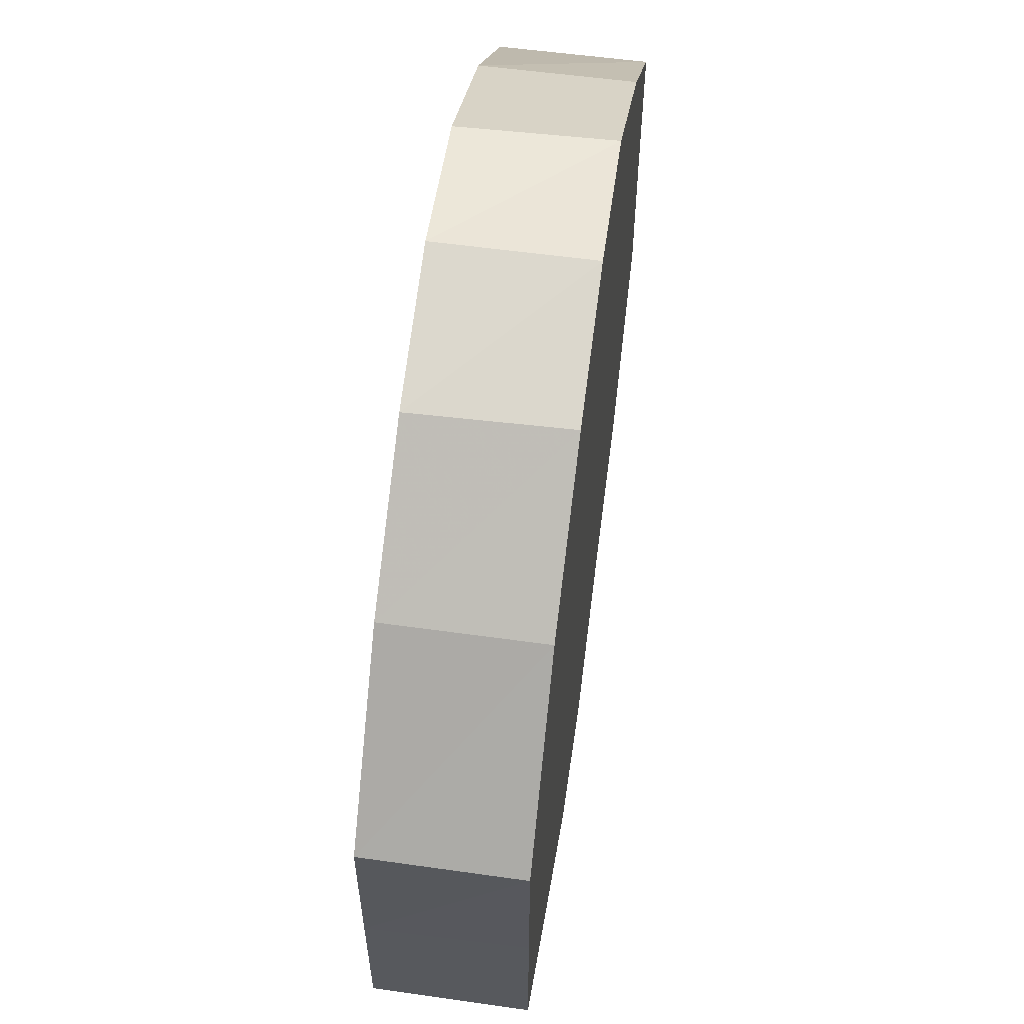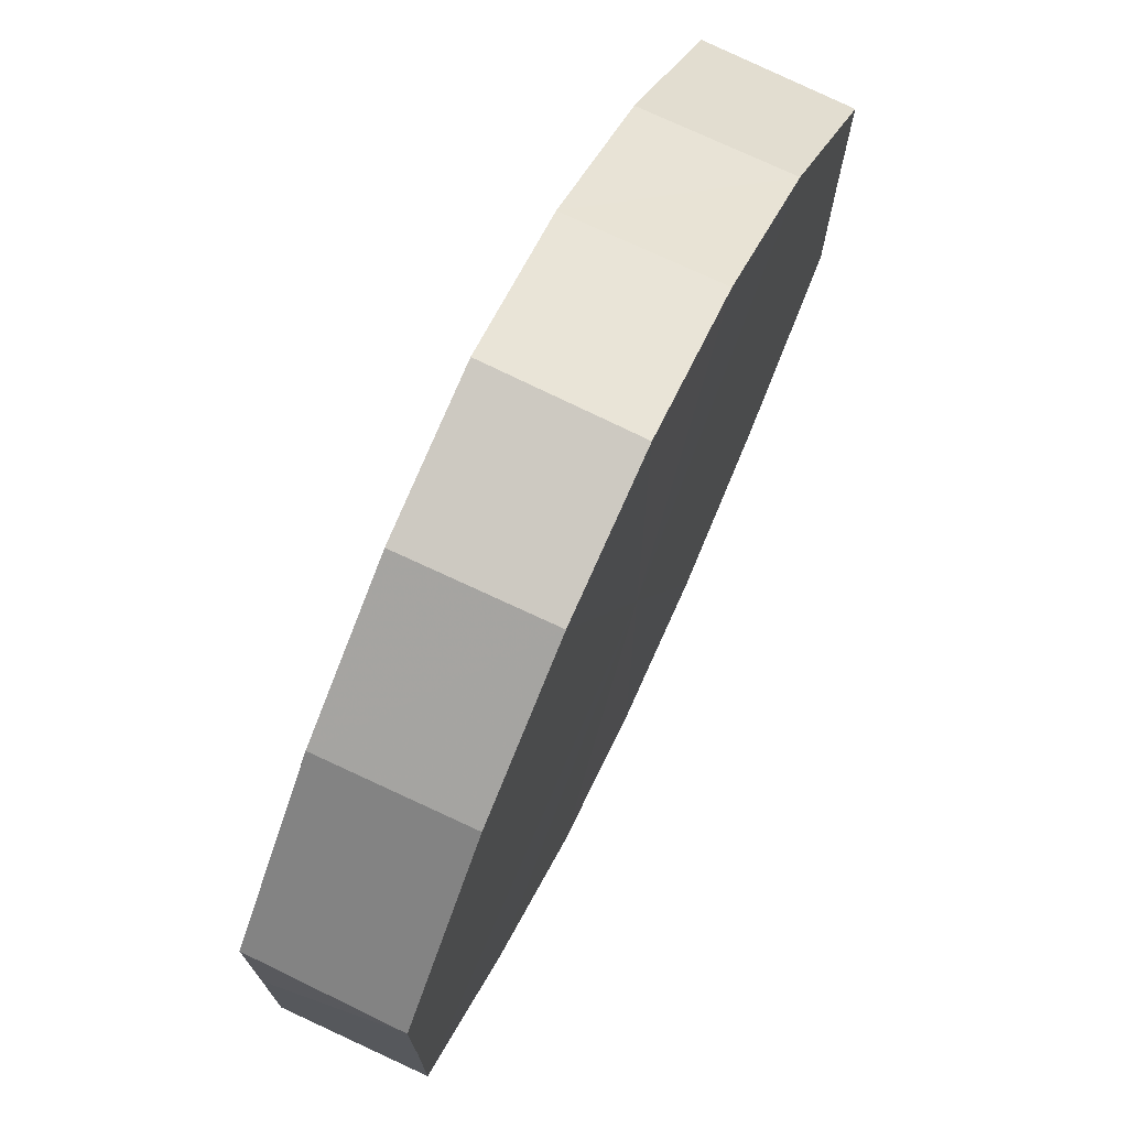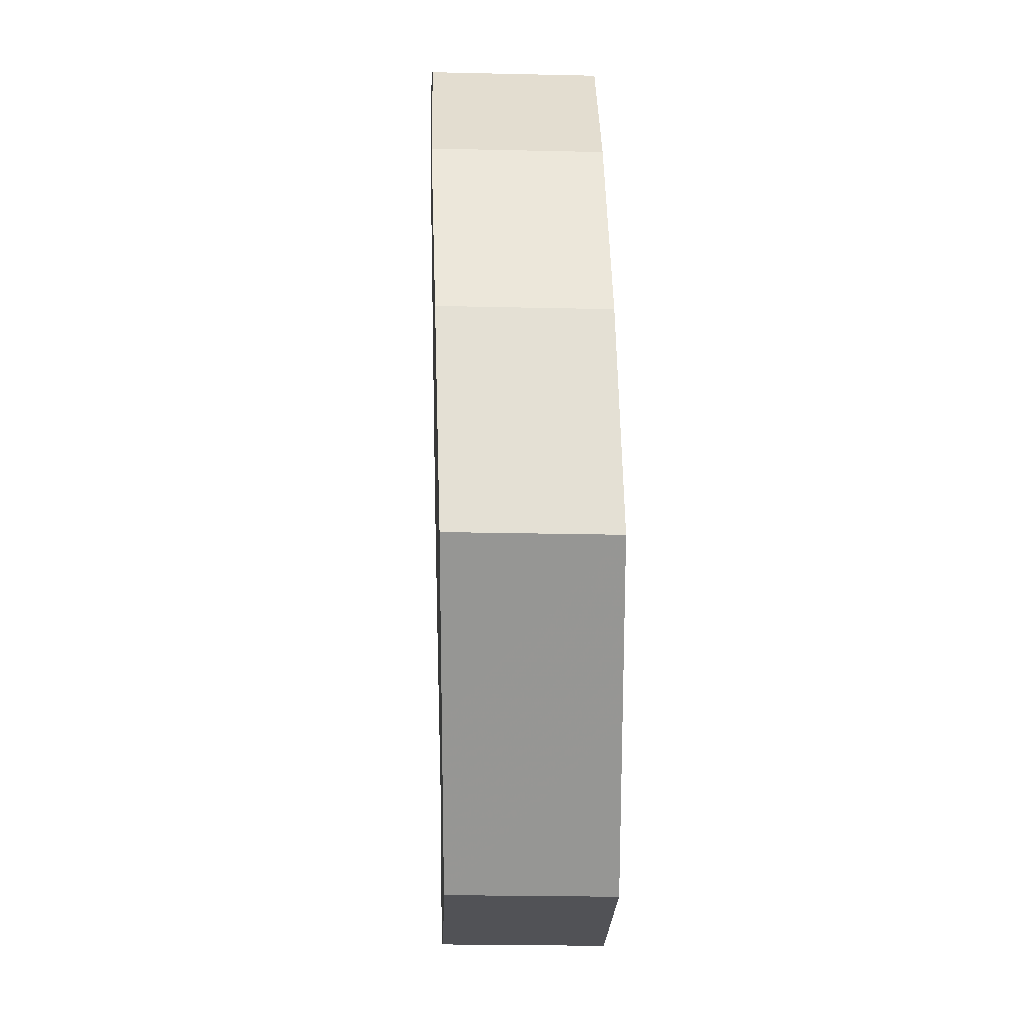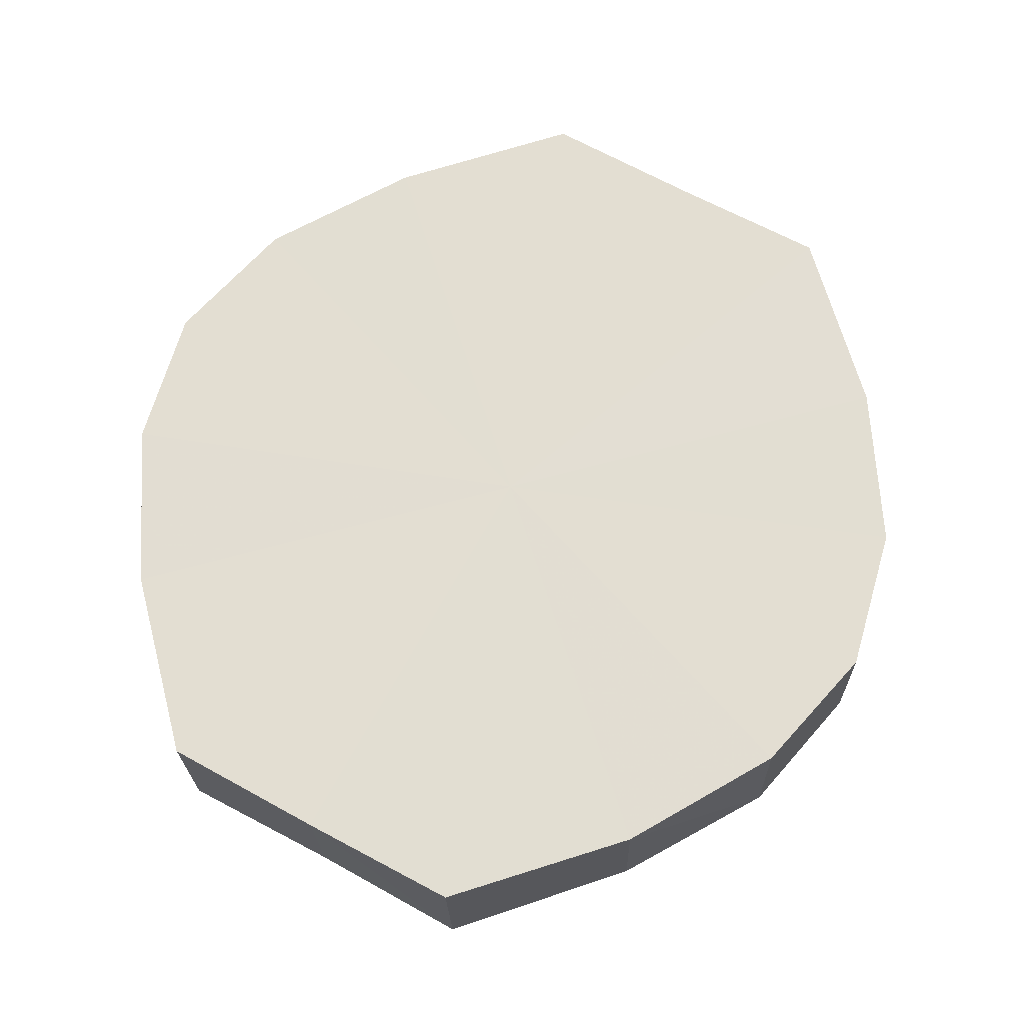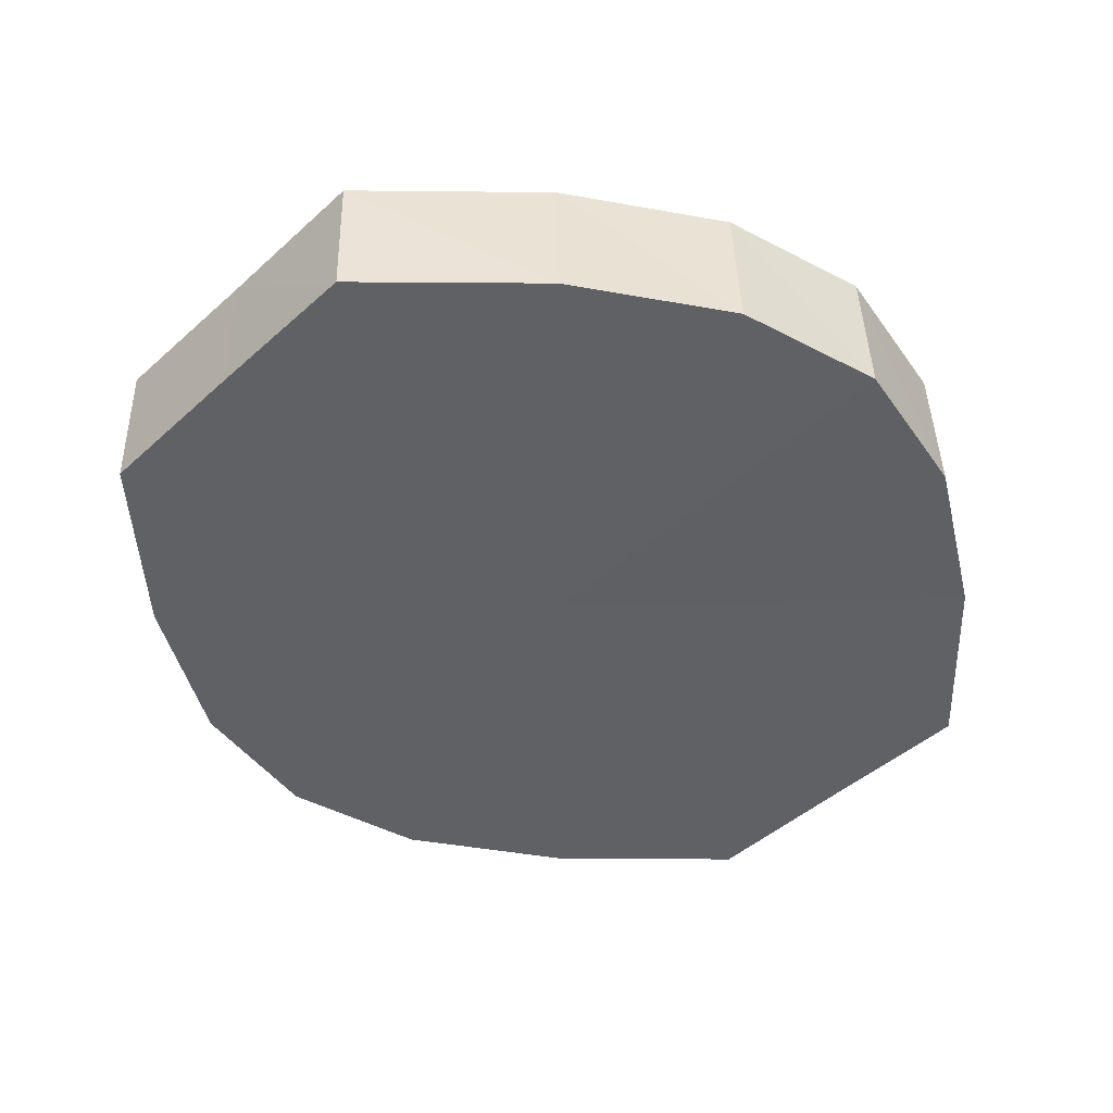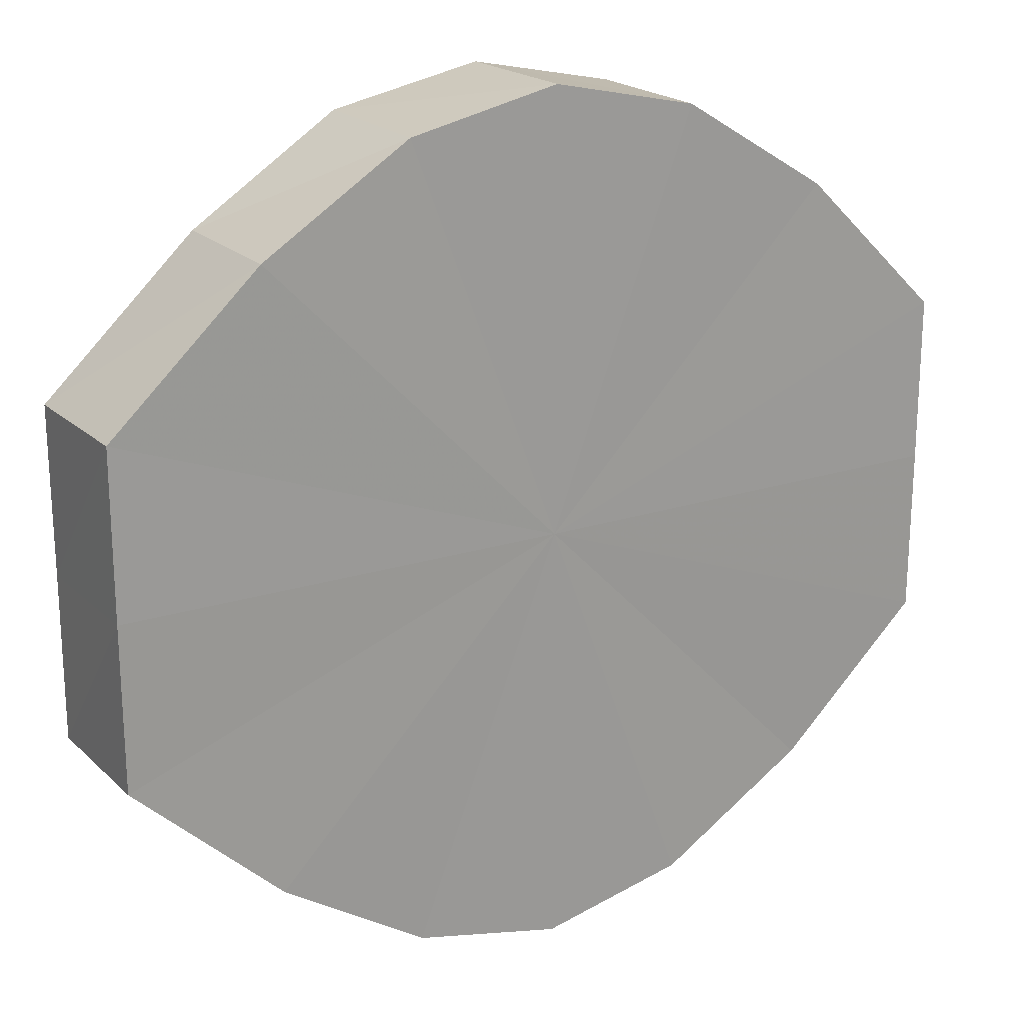
<metadata>
{"format":"obj","ext":"obj","renderer":"f3d","projection":"perspective","resolution":1024,"background":"white","views":[{"elev":60.2,"azim":-82.2,"up":"+Z"},{"elev":73.2,"azim":115.2,"up":"+Z"},{"elev":22.6,"azim":88.0,"up":"+Z"},{"elev":67.7,"azim":-61.4,"up":"+Y"},{"elev":-45.6,"azim":-44.1,"up":"+Y"},{"elev":20.9,"azim":-30.2,"up":"+Z"}]}
</metadata>
<code>
o 29115
v 2221 1869 7.901
v 2221 1869 7.912
v 2221 1869 7.901
v 2221 1869 7.922
v 2221 1869 7.913
v 2221 1869 7.89
v 2221 1869 7.89
v 2221 1869 7.928
v 2221 1869 7.922
v 2221 1869 7.881
v 2221 1869 7.881
v 2221 1869 7.93
v 2221 1869 7.928
v 2221 1869 7.874
v 2221 1869 7.874
v 2221 1869 7.928
v 2221 1869 7.931
v 2221 1869 7.872
v 2221 1869 7.872
v 2221 1869 7.922
v 2221 1869 7.928
v 2221 1869 7.874
v 2221 1869 7.874
v 2221 1869 7.912
v 2221 1869 7.922
v 2221 1869 7.881
v 2221 1869 7.881
v 2221 1869 7.901
v 2221 1869 7.913
v 2221 1869 7.89
v 2221 1869 7.89
v 2221 1869 7.901
v 2221 1869 7.901
v 2221 1869 7.912
v 2221 1869 7.913
v 2221 1869 7.922
v 2221 1869 7.922
v 2221 1869 7.89
v 2221 1869 7.901
v 2221 1869 7.881
v 2221 1869 7.89
v 2221 1869 7.928
v 2221 1869 7.928
v 2221 1869 7.874
v 2221 1869 7.881
v 2221 1869 7.872
v 2221 1869 7.874
v 2221 1869 7.93
v 2221 1869 7.931
v 2221 1869 7.874
v 2221 1869 7.872
v 2221 1869 7.881
v 2221 1869 7.874
v 2221 1869 7.928
v 2221 1869 7.928
v 2221 1869 7.89
v 2221 1869 7.881
v 2221 1869 7.901
v 2221 1869 7.89
v 2221 1869 7.922
v 2221 1869 7.922
v 2221 1869 7.913
v 2221 1869 7.901
v 2221 1869 7.912
v 2221 1869 7.901
v 2221 1869 7.912
v 2221 1869 7.901
v 2221 1869 7.922
v 2221 1869 7.89
v 2221 1869 7.928
v 2221 1869 7.881
v 2221 1869 7.93
v 2221 1869 7.874
v 2221 1869 7.928
v 2221 1869 7.872
v 2221 1869 7.922
v 2221 1869 7.874
v 2221 1869 7.912
v 2221 1869 7.881
v 2221 1869 7.901
v 2221 1869 7.89
v 2221 1869 7.901
v 2221 1869 7.901
v 2221 1869 7.913
v 2221 1869 7.89
v 2221 1869 7.922
v 2221 1869 7.881
v 2221 1869 7.928
v 2221 1869 7.874
v 2221 1869 7.931
v 2221 1869 7.872
v 2221 1869 7.928
v 2221 1869 7.874
v 2221 1869 7.922
v 2221 1869 7.881
v 2221 1869 7.913
v 2221 1869 7.89
v 2221 1869 7.901
f 1 2 3
f 2 4 5
f 6 1 7
f 4 8 9
f 10 6 11
f 8 12 13
f 14 10 15
f 12 16 17
f 18 14 19
f 16 20 21
f 22 18 23
f 20 24 25
f 26 22 27
f 24 28 29
f 30 26 31
f 28 30 32
f 33 34 35
f 35 36 37
f 38 39 33
f 40 41 38
f 37 42 43
f 44 45 40
f 46 47 44
f 43 48 49
f 50 51 46
f 52 53 50
f 49 54 55
f 56 57 52
f 58 59 56
f 55 60 61
f 62 63 58
f 61 64 62
f 65 66 67
f 65 68 66
f 65 67 69
f 65 70 68
f 65 69 71
f 65 72 70
f 65 71 73
f 65 74 72
f 65 73 75
f 65 76 74
f 65 75 77
f 65 78 76
f 65 77 79
f 65 80 78
f 65 79 81
f 65 81 80
f 82 83 84
f 82 85 83
f 82 84 86
f 82 87 85
f 82 86 88
f 82 89 87
f 82 88 90
f 82 91 89
f 82 90 92
f 82 93 91
f 82 92 94
f 82 95 93
f 82 94 96
f 82 97 95
f 82 96 98
f 82 98 97

</code>
